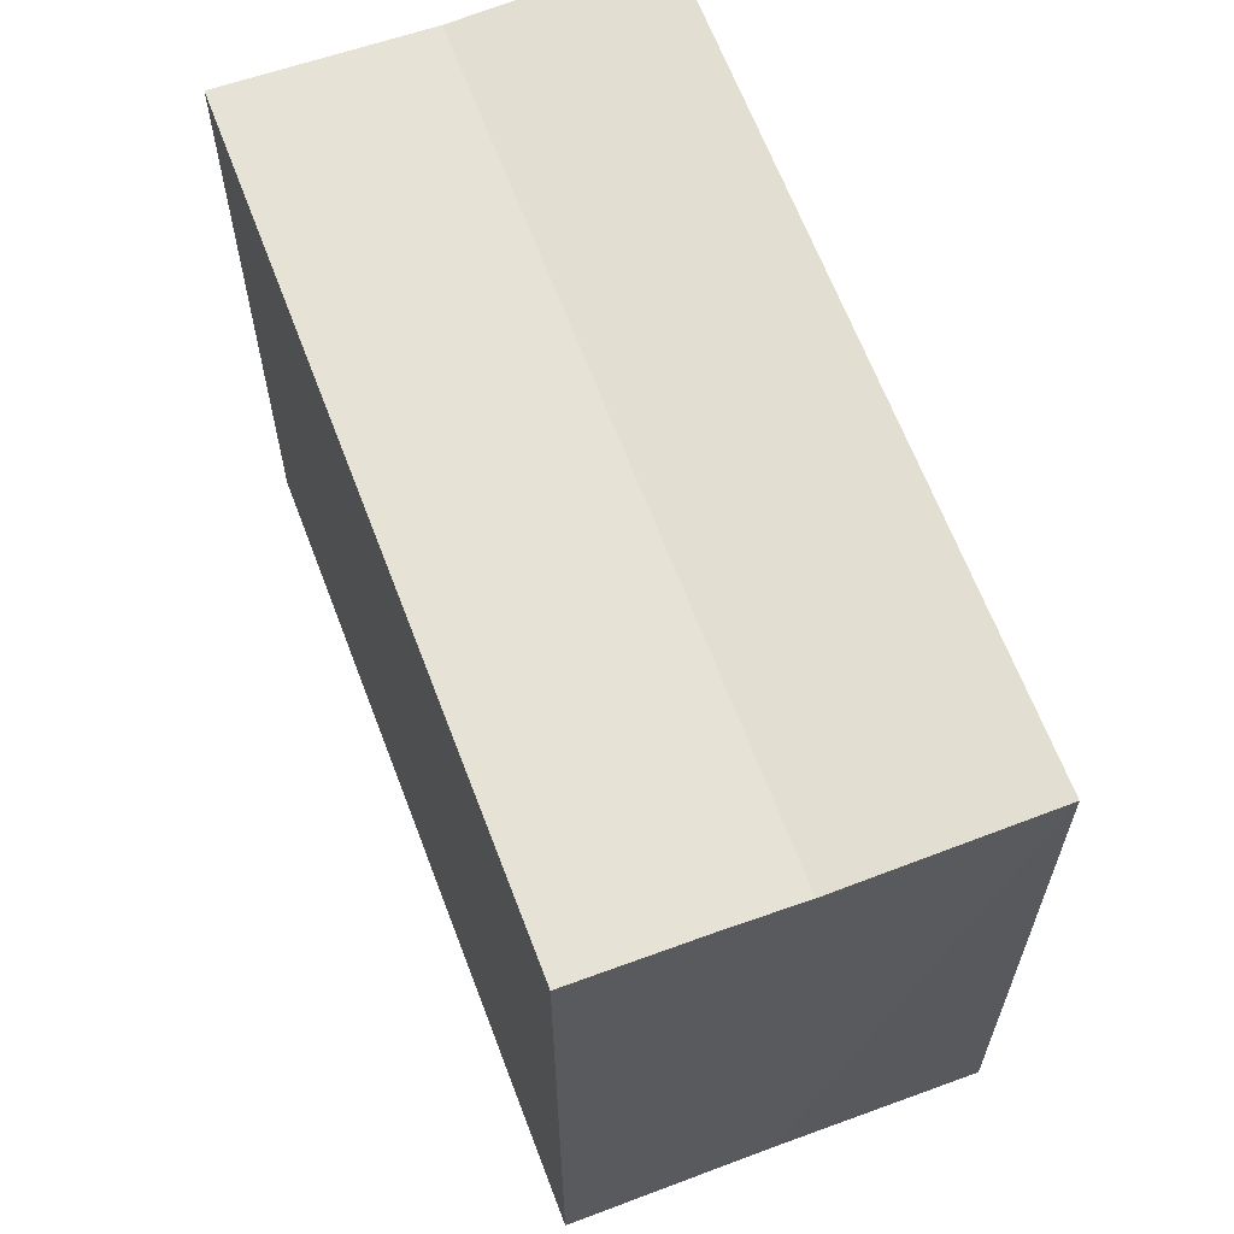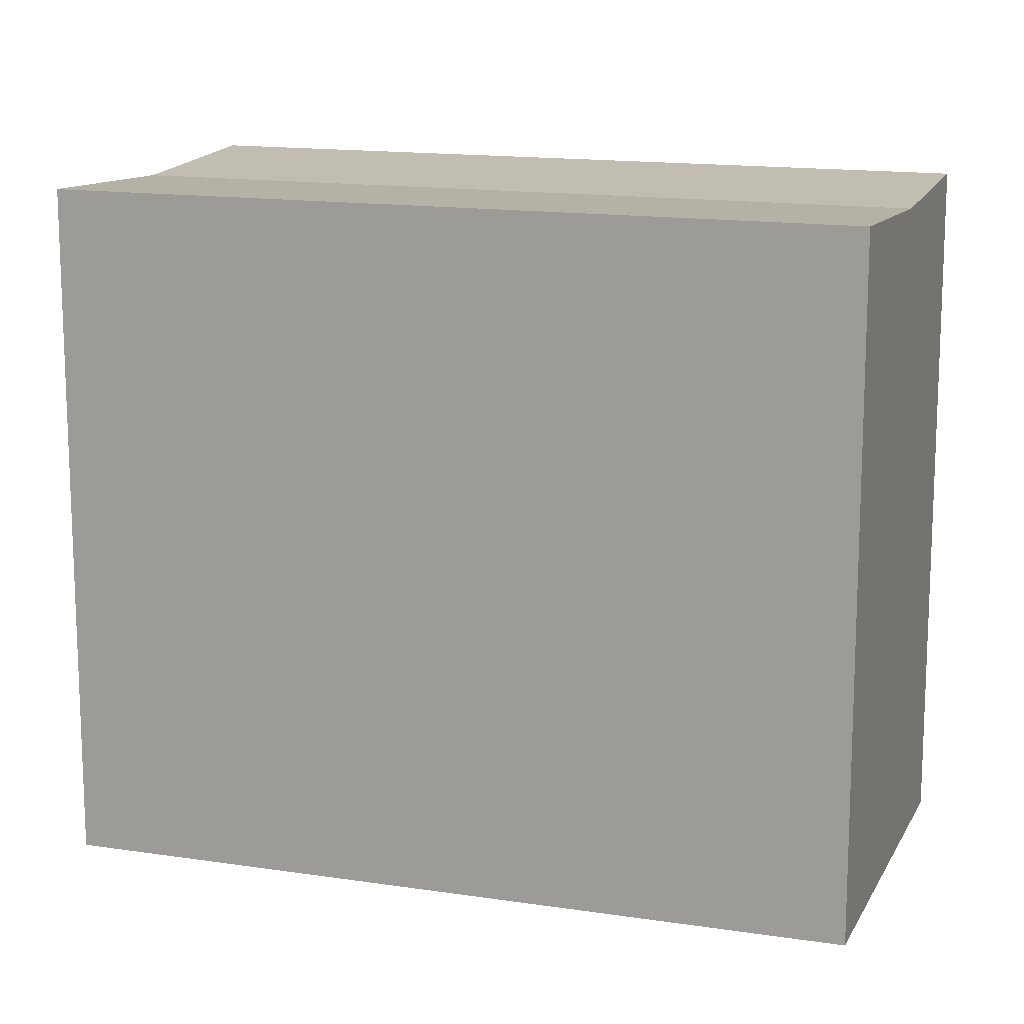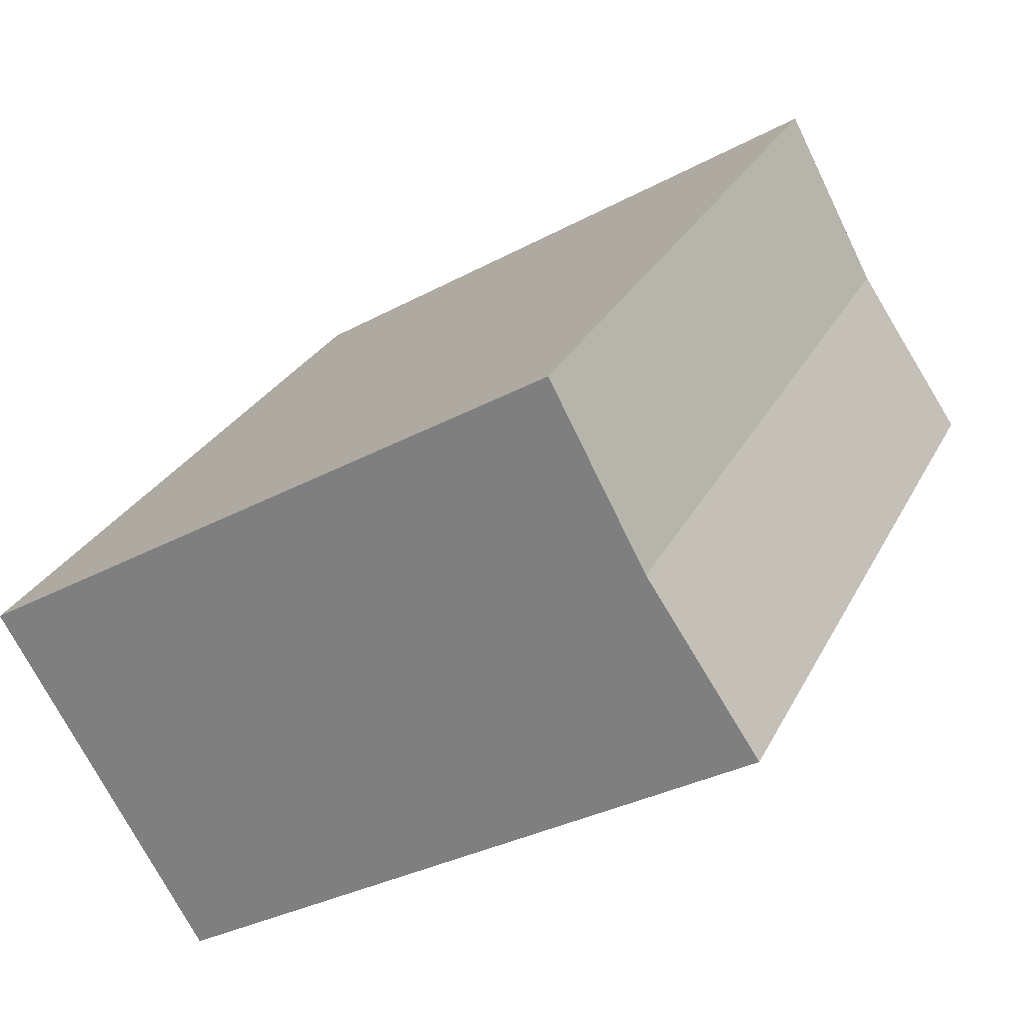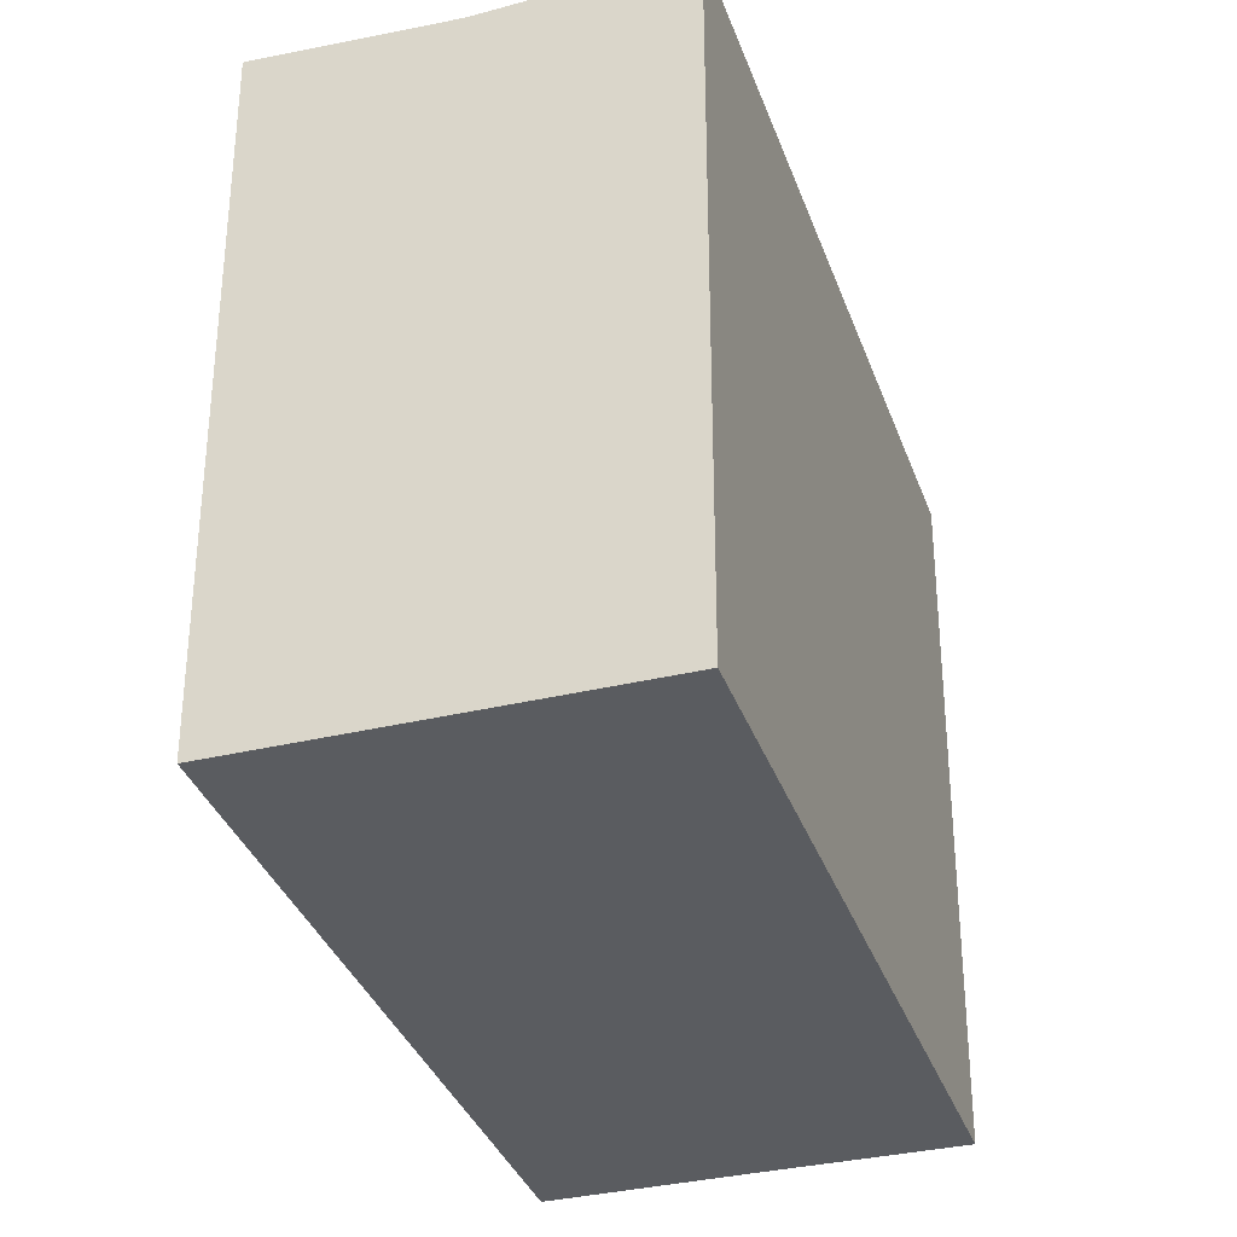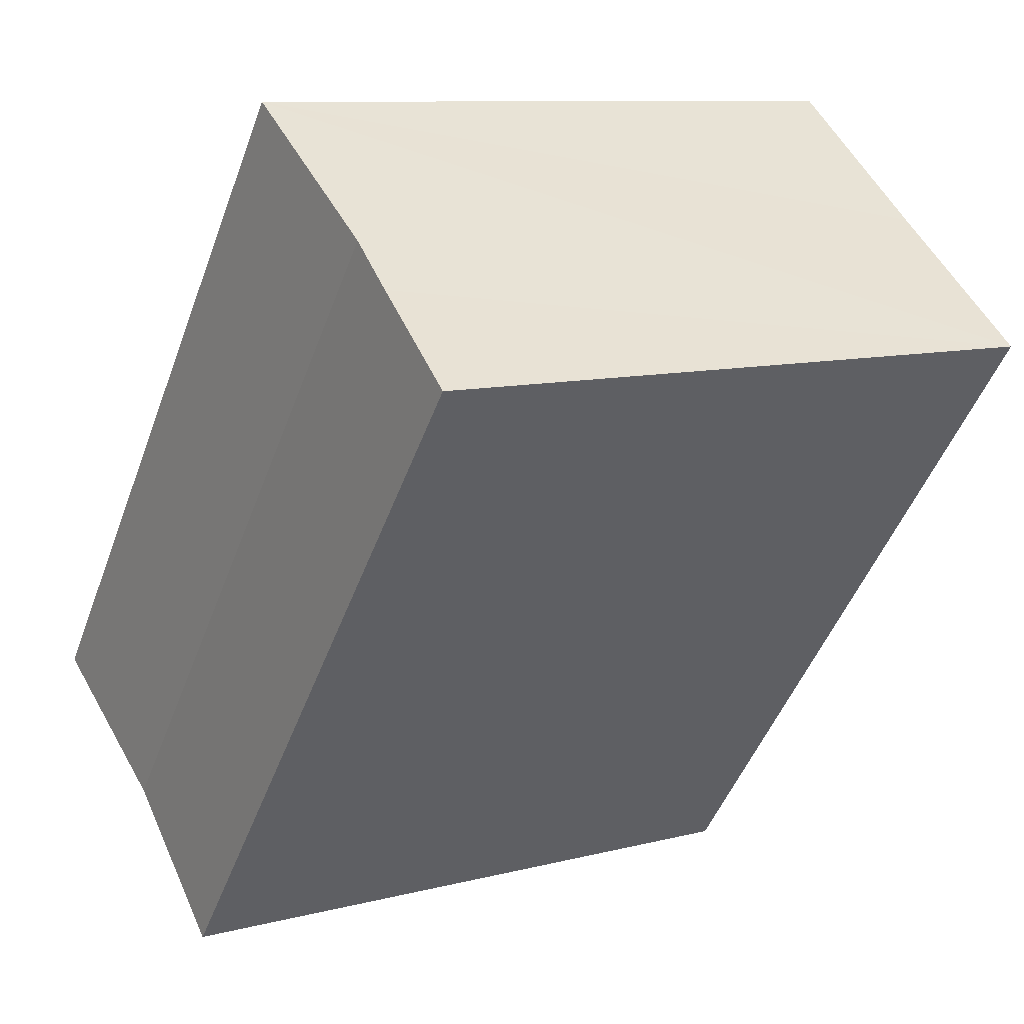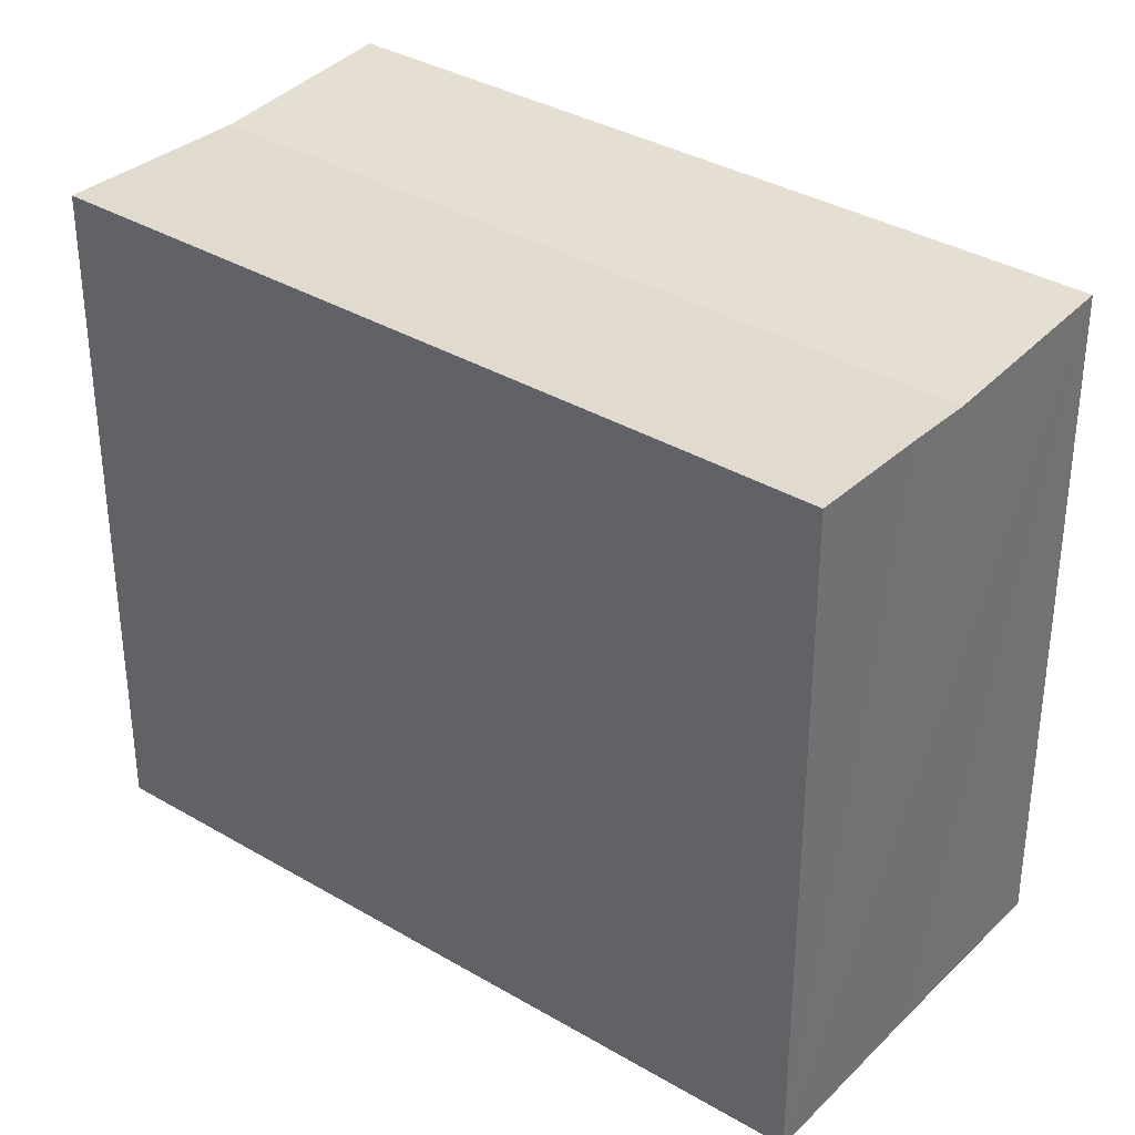
<metadata>
{"format":"obj","ext":"obj","renderer":"f3d","projection":"perspective","resolution":1024,"background":"white","views":[{"elev":65.3,"azim":-58.1,"up":"+Y"},{"elev":14.5,"azim":71.4,"up":"+Y"},{"elev":-32.6,"azim":127.0,"up":"+Z"},{"elev":-34.2,"azim":160.5,"up":"+Y"},{"elev":9.7,"azim":-123.9,"up":"+Z"},{"elev":35.5,"azim":-89.4,"up":"+Y"}]}
</metadata>
<code>
v  4.746 20.01 3.604
v  23.85 20.3 -11.67
v  19.18 20.01 -15.26
v  9.51 20.31 7.299
v  3.173 20.11 2.384
v  6.91 20.3 -9.035
v  0 20.3 1.243e-15
v  9.732 20.3 -12.72
v  14.4 20.3 -18.84
v  14.45 20.3 -18.9
v  14.45 1.157e-15 -18.9
v  0 0 0
v  9.732 7.792e-16 -12.72
v  14.4 1.153e-15 -18.84
v  6.91 5.532e-16 -9.035
v  4.746 -2.207e-16 3.604
v  9.51 -4.469e-16 7.299
v  3.173 -1.46e-16 2.384
v  23.85 7.144e-16 -11.67
v  19.18 9.346e-16 -15.26
g defaultobject
f 1 2 3
f 2 1 4
f 5 6 7
f 6 5 1
f 6 1 3
f 6 3 8
f 8 3 9
f 9 3 10
f 11 9 10
f 9 11 8
f 8 11 6
f 6 11 7
f 7 11 12
f 12 11 13
f 13 11 14
f 12 13 15
f 12 5 7
f 5 12 1
f 1 12 4
f 4 12 16
f 4 16 17
f 16 12 18
f 17 2 4
f 2 17 19
f 19 3 2
f 3 19 10
f 10 19 11
f 11 19 20
f 15 18 12
f 16 19 17
f 19 16 18
f 19 18 15
f 19 15 13
f 19 13 14
f 19 14 11
f 19 11 20

</code>
